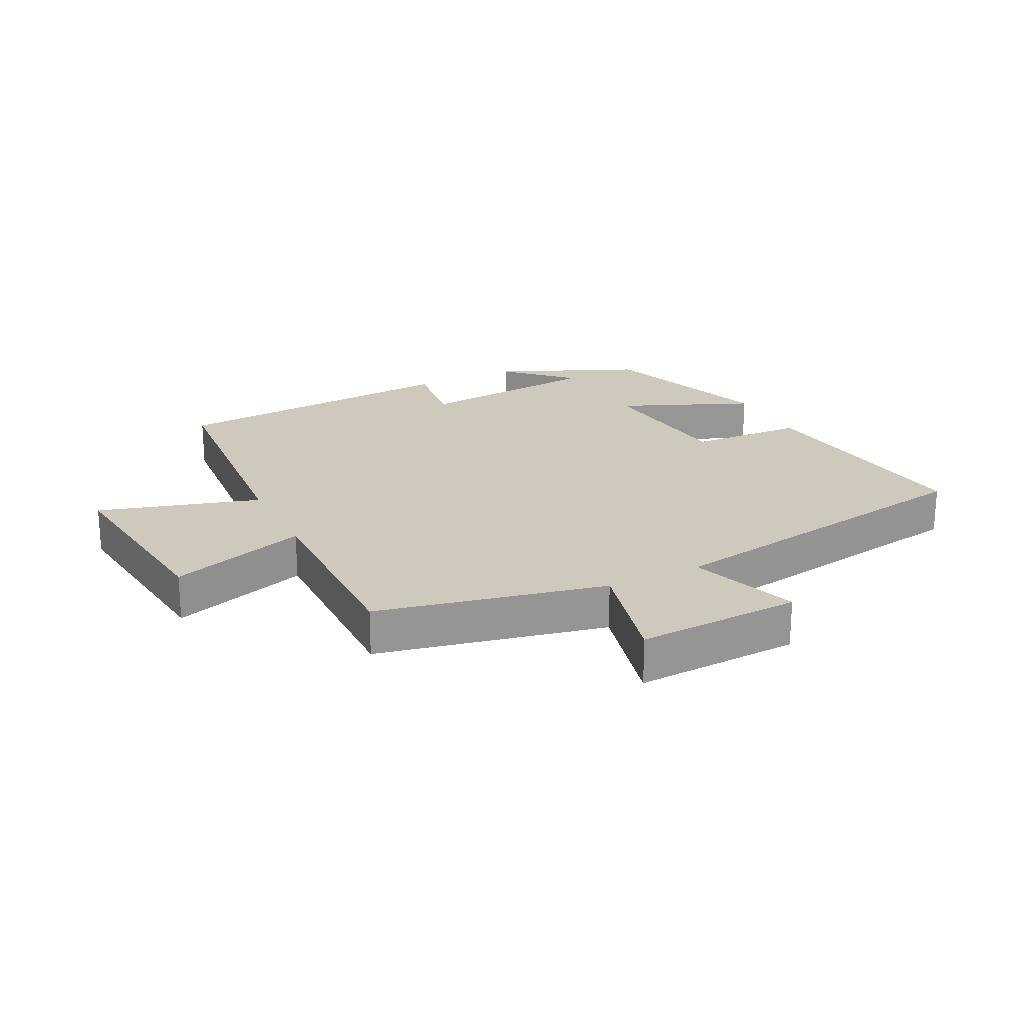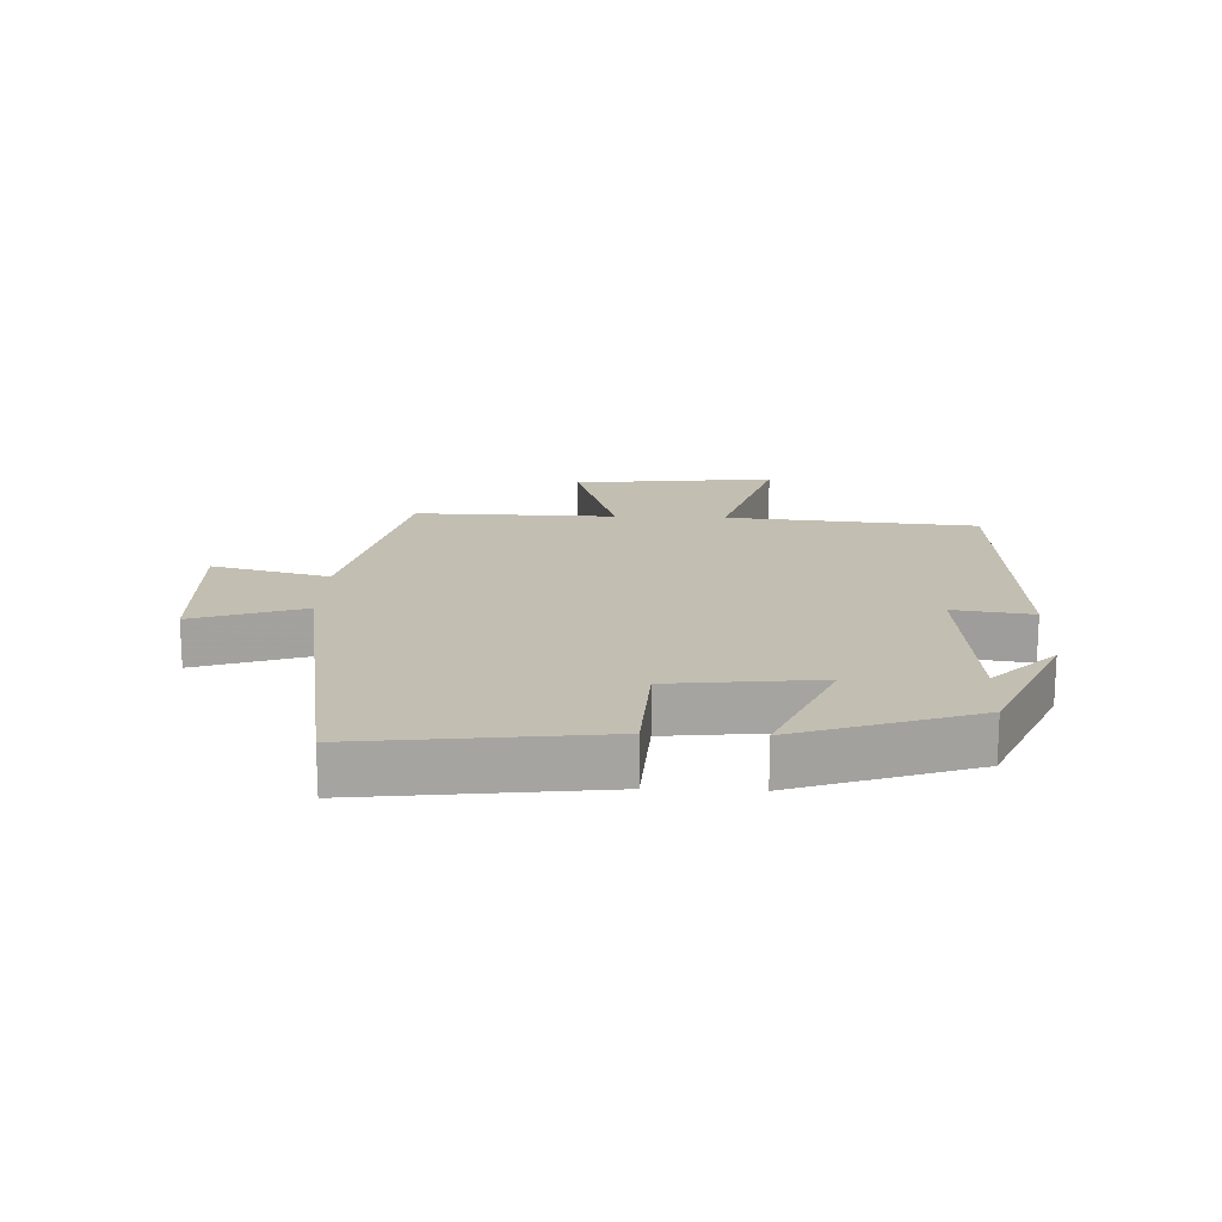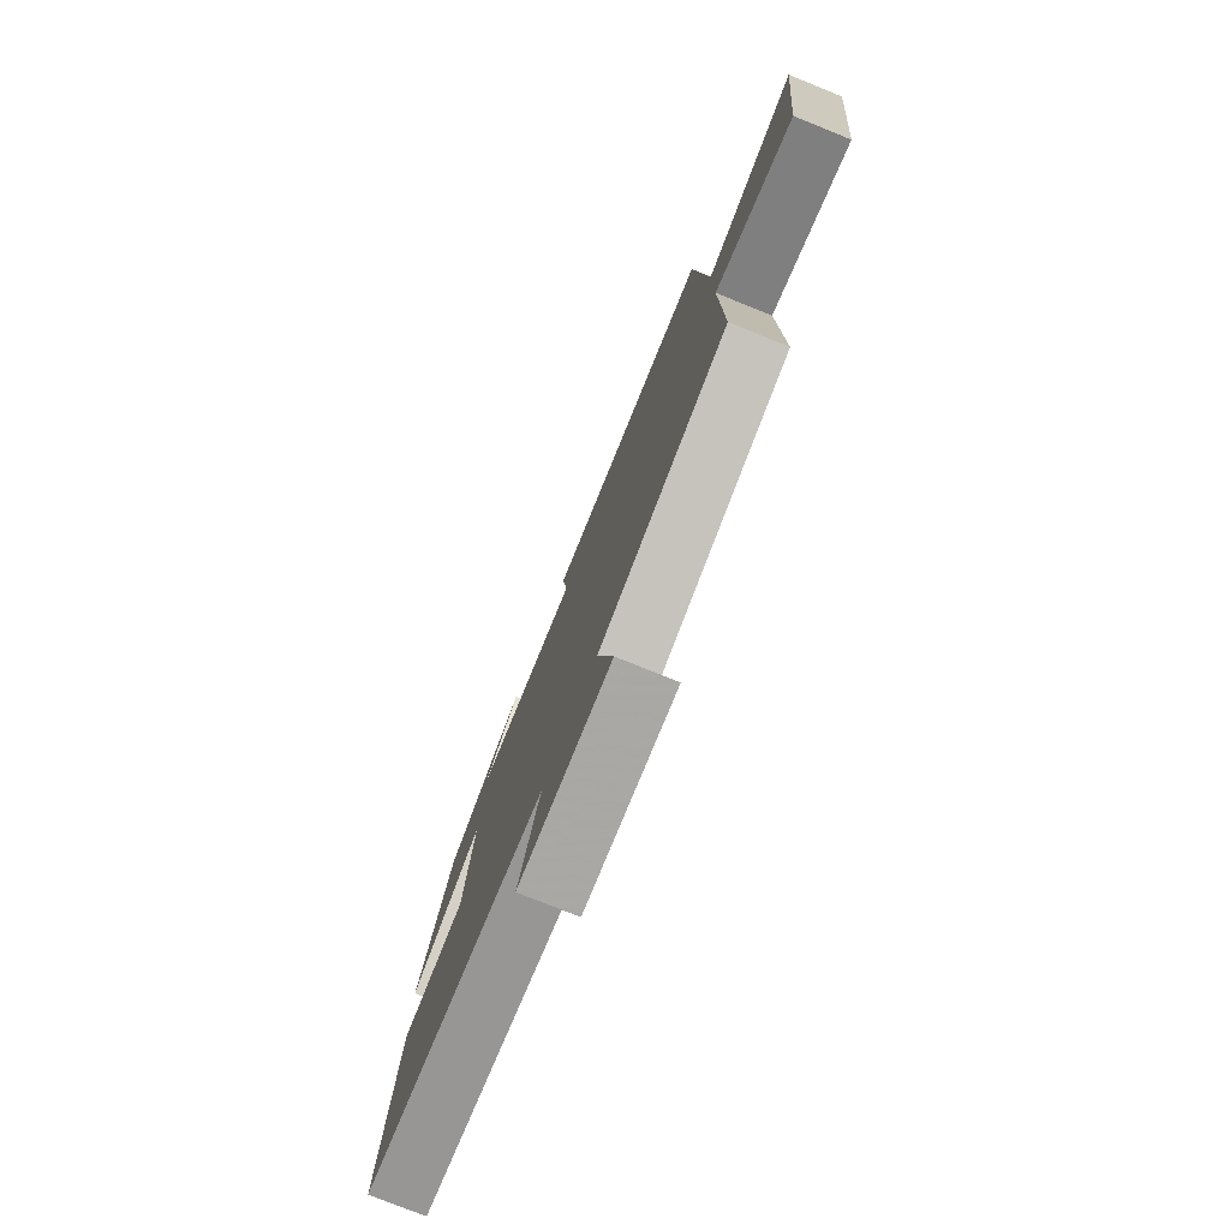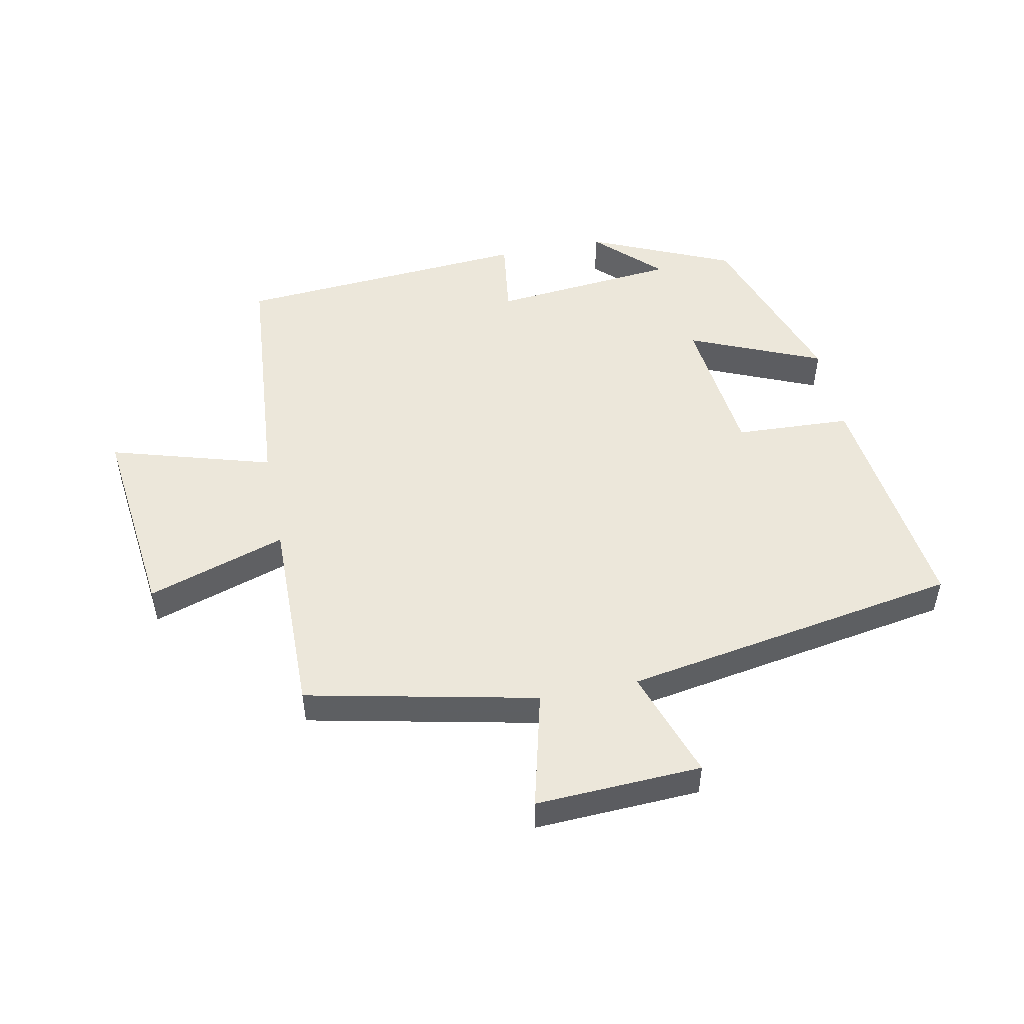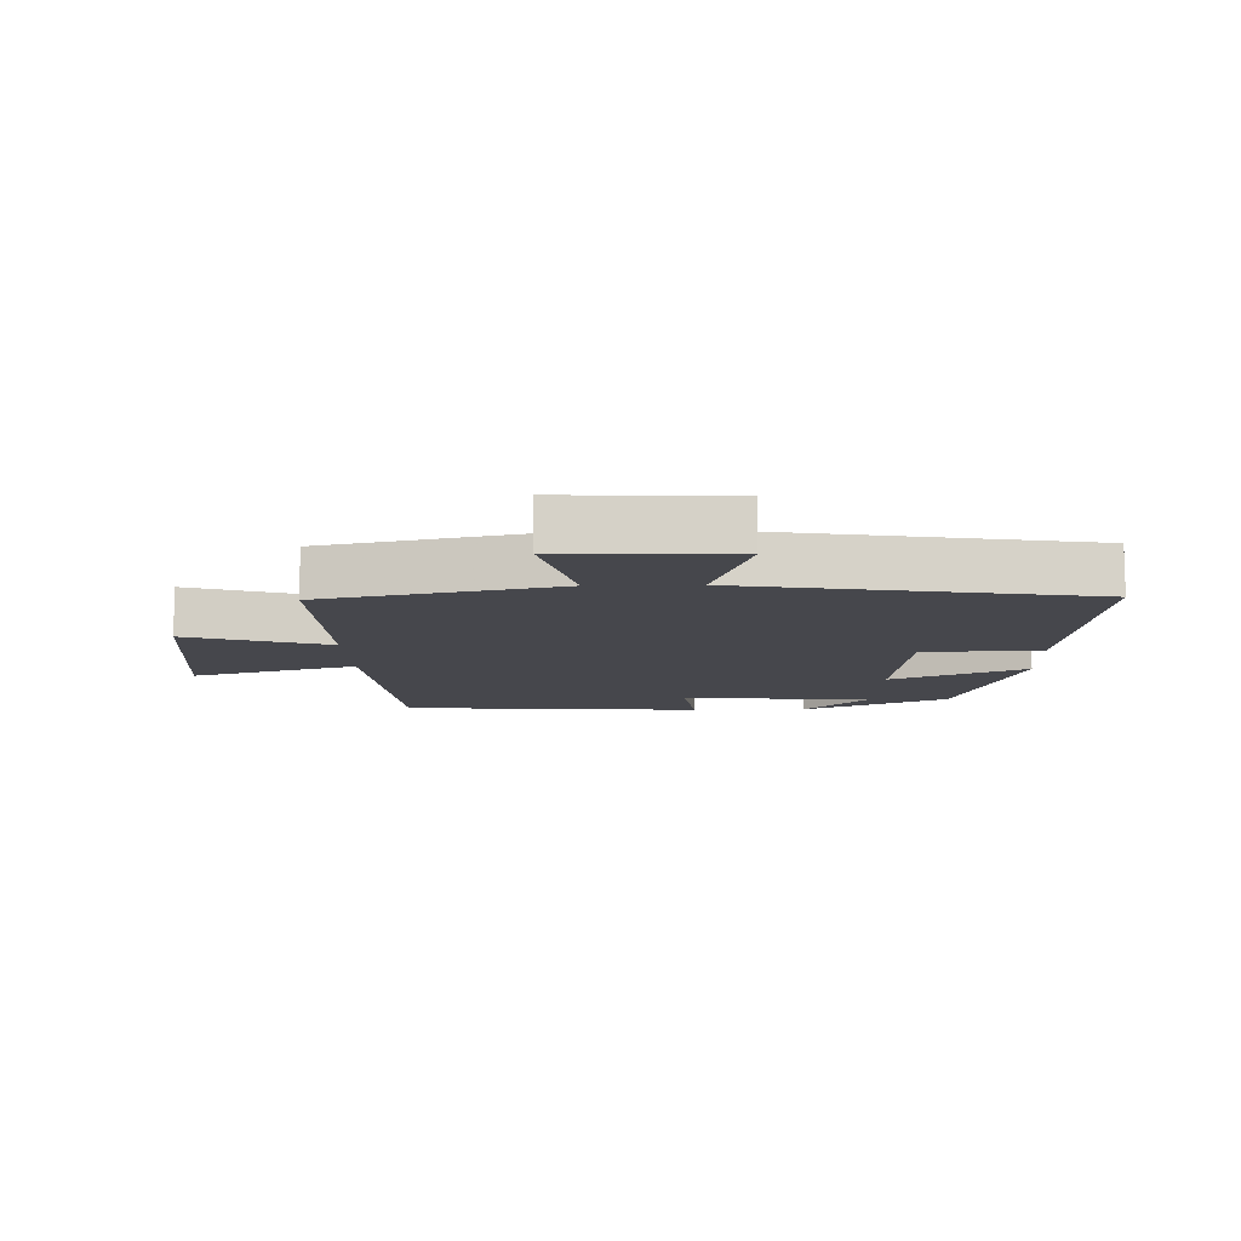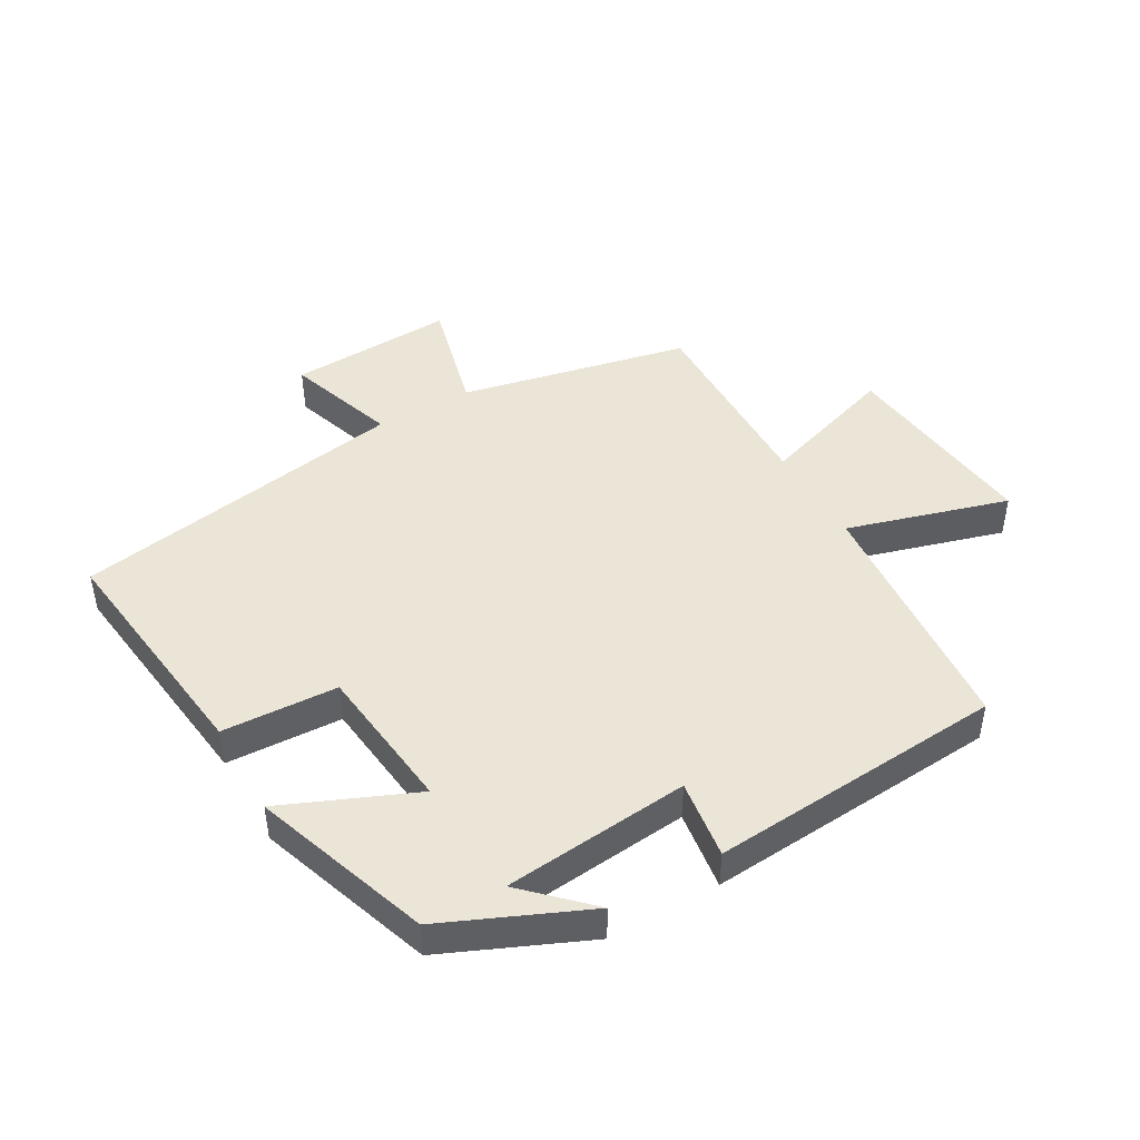
<metadata>
{"format":"obj","ext":"obj","renderer":"f3d","projection":"perspective","resolution":1024,"background":"white","views":[{"elev":22.3,"azim":153.4,"up":"+Y"},{"elev":17.1,"azim":-87.5,"up":"+Y"},{"elev":-77.4,"azim":68.1,"up":"+Z"},{"elev":50.3,"azim":168.6,"up":"+Y"},{"elev":-11.0,"azim":-178.3,"up":"+Y"},{"elev":45.7,"azim":-29.8,"up":"+Y"}]}
</metadata>
<code>
v -0.546 0.07 -0.41
v -0.5 0.07 -0.033
v -0.317 0.07 -0.024
v -0.291 0.07 0.21
v -0.5 0.07 0.121
v -0.404 0.07 0.401
v -0.178 0.07 0.5
v -0.277 0.07 0.403
v 0.017 0.07 0.375
v 0 0.07 0.5
v 0.467 0.07 0.466
v 0.5 0.07 0.07
v 0.755 0.07 0.145
v 0.719 0.07 -0.175
v 0.5 0.07 -0.104
v 0.505 0.07 -0.422
v 0.142 0.07 -0.5
v 0.189 0.07 -0.686
v -0.073 0.07 -0.674
v -0.014 0.07 -0.5
v -0.546 0 -0.41
v -0.5 0 -0.033
v -0.317 0 -0.024
v -0.291 0 0.21
v -0.5 0 0.121
v -0.404 0 0.401
v -0.178 0 0.5
v -0.277 0 0.403
v 0.017 0 0.375
v 0 0 0.5
v 0.467 0 0.466
v 0.5 0 0.07
v 0.755 0 0.145
v 0.719 0 -0.175
v 0.5 0 -0.104
v 0.505 0 -0.422
v 0.142 0 -0.5
v 0.189 0 -0.686
v -0.073 0 -0.674
v -0.014 0 -0.5
f 17 18 19 20
f 15 16 17 20
f 15 20 1 2
f 12 13 14 15
f 9 10 11 12
f 8 9 12 15
f 6 7 8
f 4 5 6 8
f 4 8 15
f 3 4 15
f 2 3 15
f 40 39 38 37
f 40 37 36 35
f 22 21 40 35
f 35 34 33 32
f 32 31 30 29
f 35 32 29 28
f 28 27 26
f 28 26 25 24
f 35 28 24
f 35 24 23
f 35 23 22
f 1 21 22 2
f 2 22 23 3
f 3 23 24 4
f 4 24 25 5
f 5 25 26 6
f 6 26 27 7
f 7 27 28 8
f 8 28 29 9
f 9 29 30 10
f 10 30 31 11
f 11 31 32 12
f 12 32 33 13
f 13 33 34 14
f 14 34 35 15
f 15 35 36 16
f 16 36 37 17
f 17 37 38 18
f 18 38 39 19
f 19 39 40 20
f 20 40 21 1

</code>
